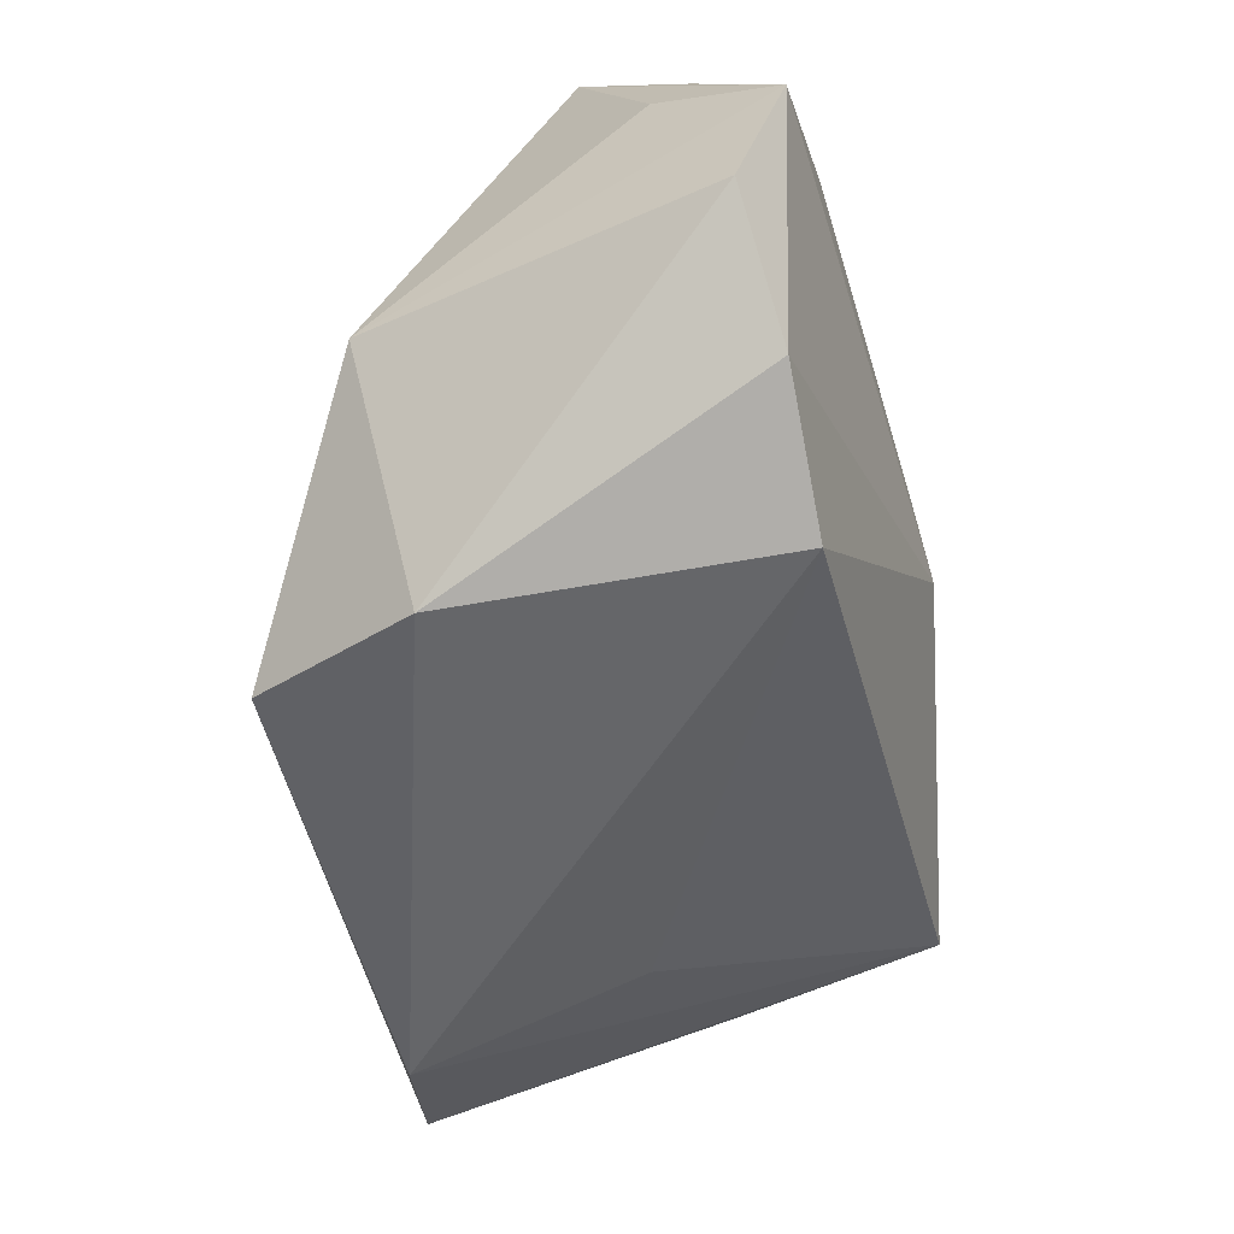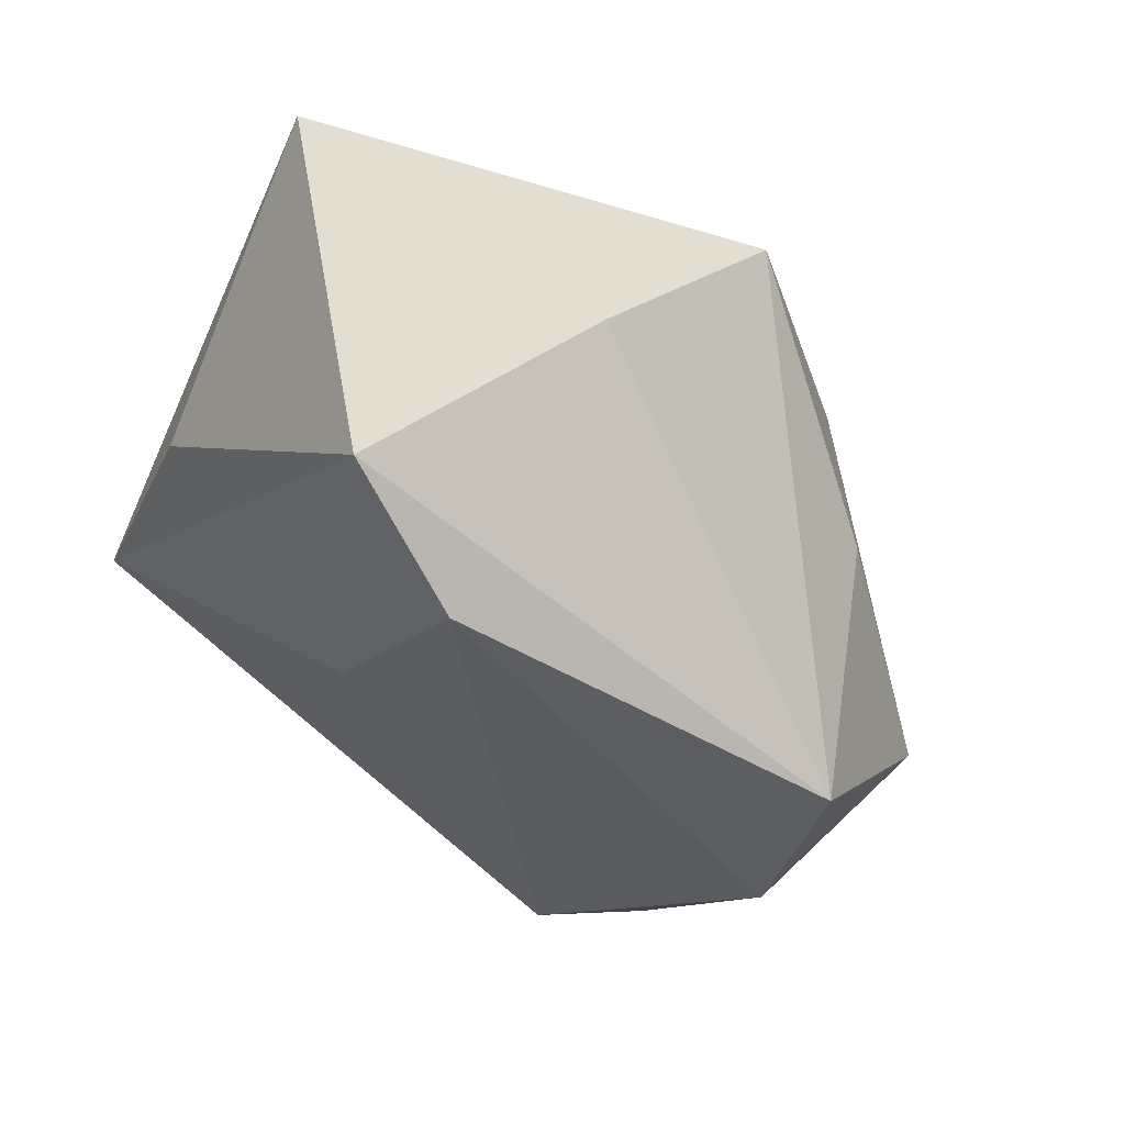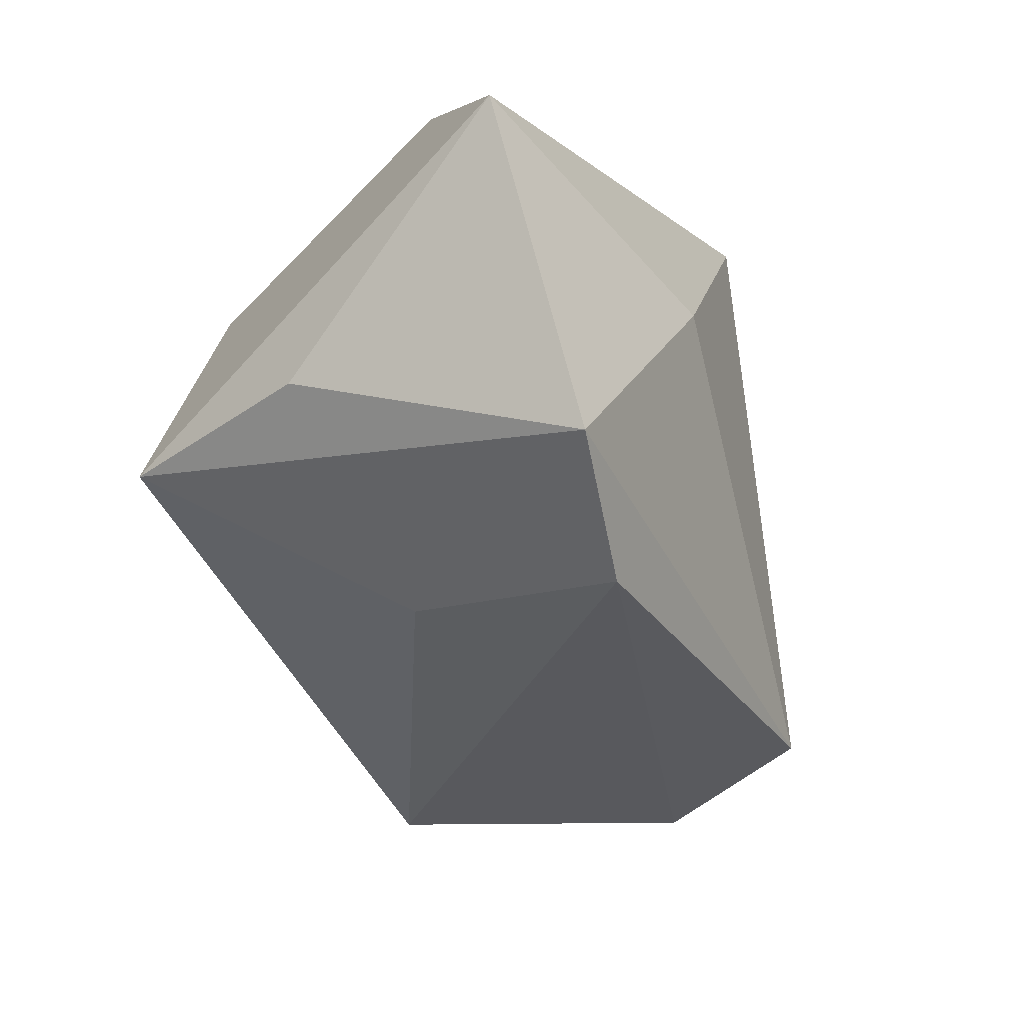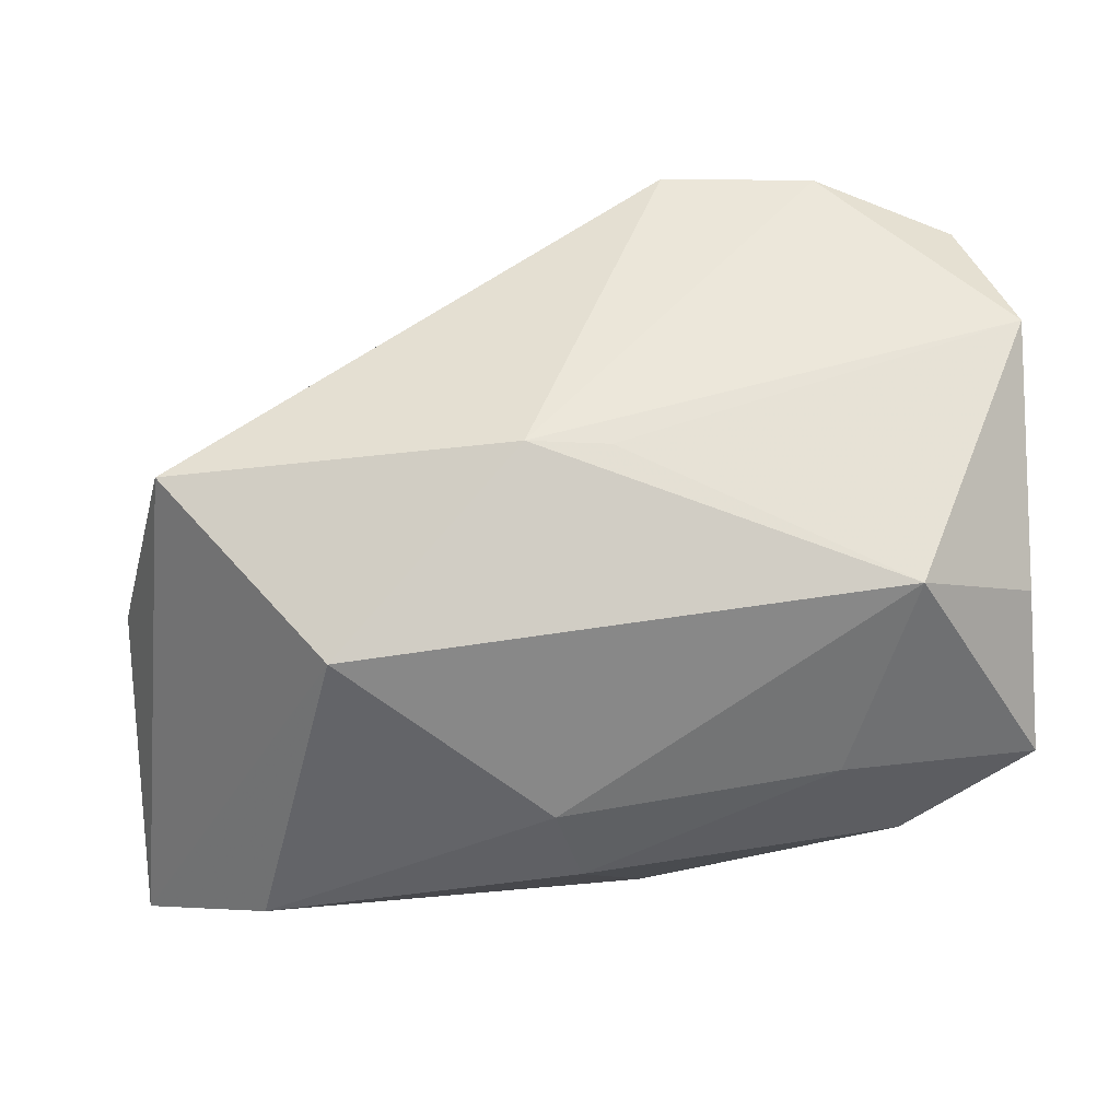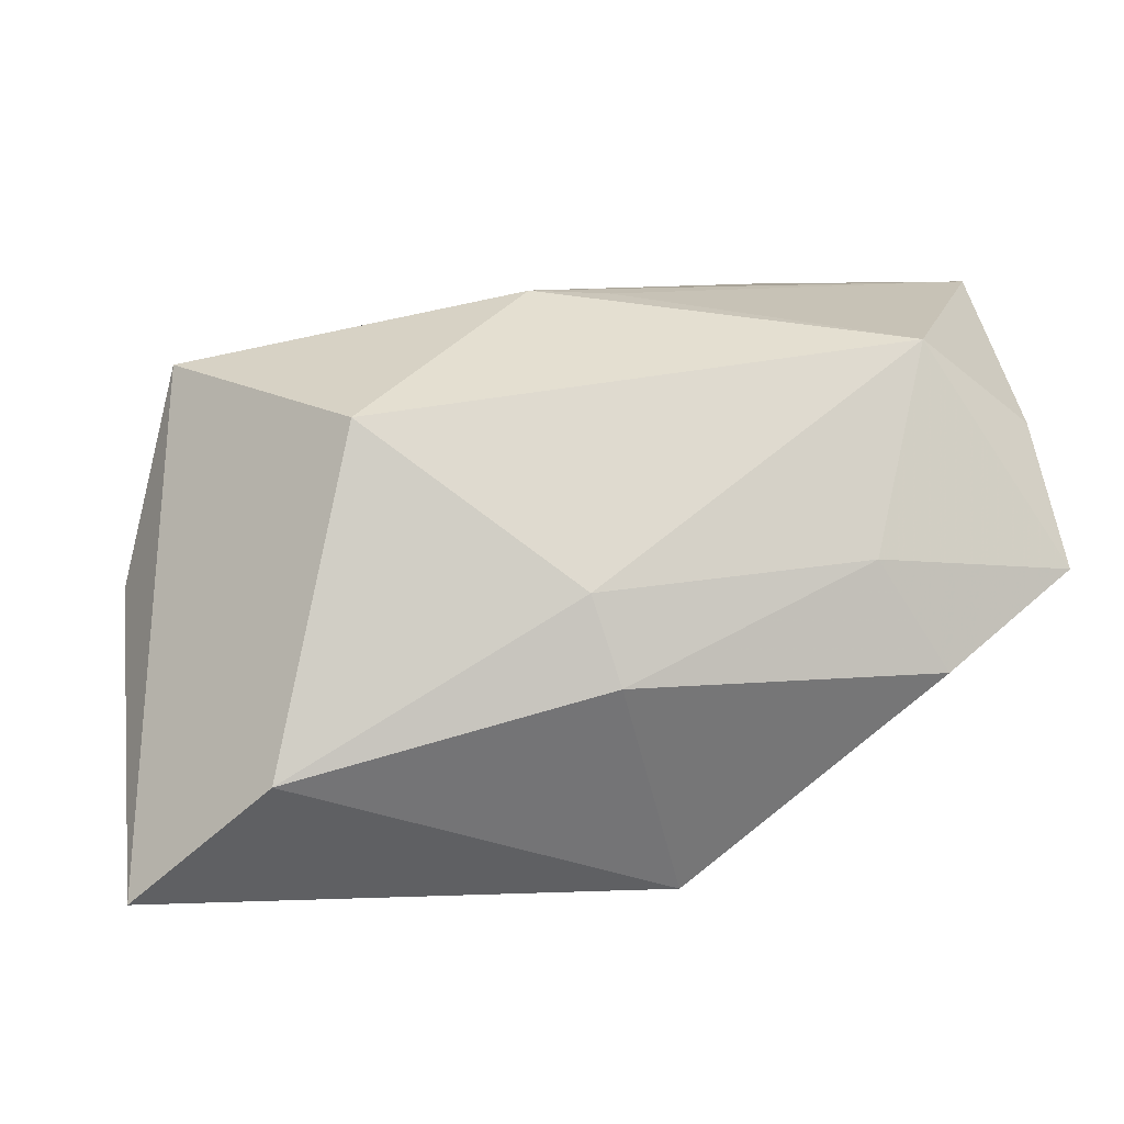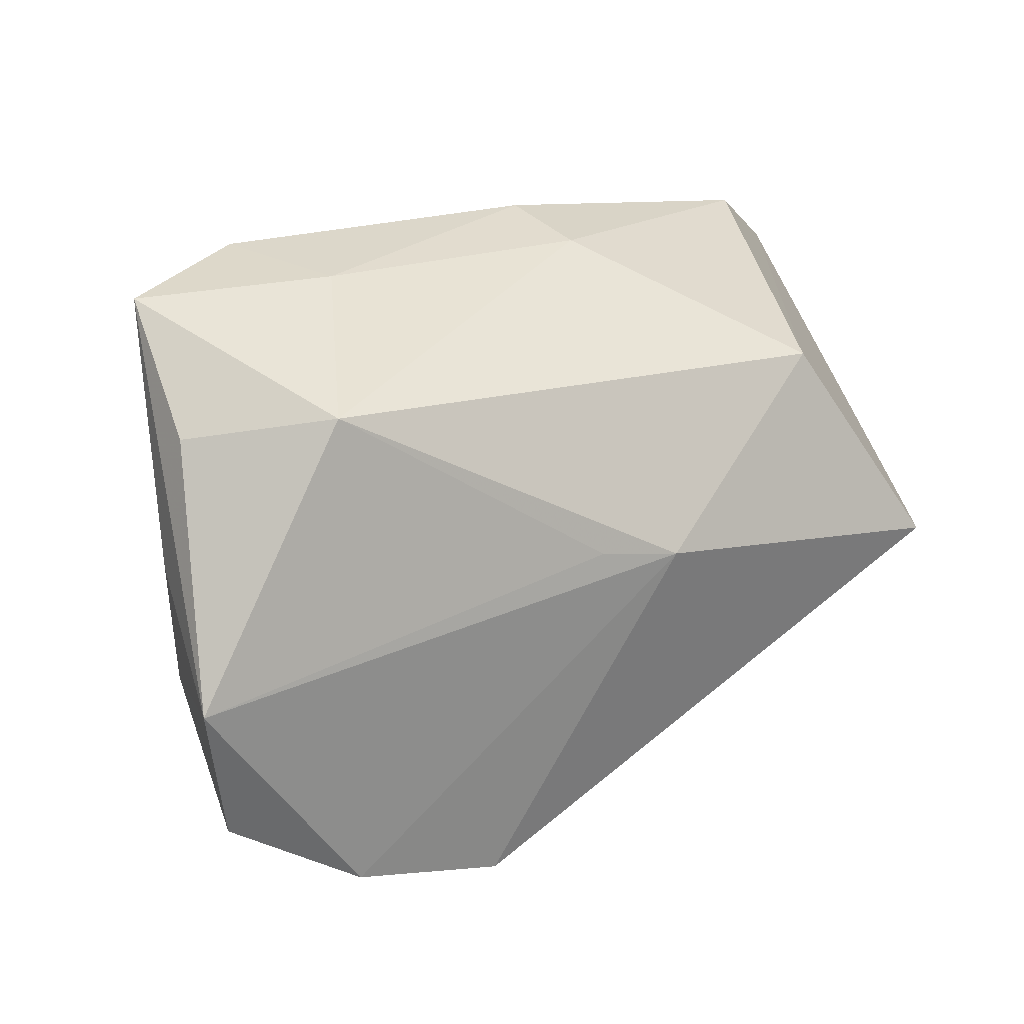
<metadata>
{"format":"obj","ext":"obj","renderer":"f3d","projection":"perspective","resolution":1024,"background":"white","views":[{"elev":-72.4,"azim":-77.1,"up":"+Y"},{"elev":-13.6,"azim":141.1,"up":"+Y"},{"elev":-11.4,"azim":116.0,"up":"+Y"},{"elev":67.6,"azim":176.6,"up":"+Z"},{"elev":21.9,"azim":170.9,"up":"+Z"},{"elev":9.5,"azim":-27.9,"up":"+Y"}]}
</metadata>
<code>
v 0.002207 0.02548 0.008593
v -0.02801 0.0254 -0.0005895
v -0.00588 0.02373 -0.01994
v 0.03945 0.002683 0.002035
v -0.004021 -0.0008676 0.0257
v -0.01235 -0.031 -0.01098
v 0.02006 0.01515 0.02086
v -0.01725 -0.0009418 -0.01882
v 0.0001441 0.02856 0.00143
v -0.03931 -0.001171 0.0122
v -0.03942 0.02126 0.006312
v -0.03884 0.01013 0.01558
v 0.003158 -0.001378 0.02616
v 0.02544 -0.01479 -0.002442
v -0.02965 -0.01721 -0.01253
v -0.006885 -0.02476 -0.02506
v 0.03411 -0.002428 0.02059
v 0.0165 0.01108 -0.02506
v -0.02832 0.01224 0.02427
v -0.01053 -0.03056 0.01762
v 0.03994 -0.004214 -0.02506
v 0.04029 0.02436 -0.01695
v -0.02217 0.02283 0.008908
v -0.02408 -0.02931 0.0181
v -0.03595 -0.02359 0.01716
v -0.03976 -0.012 0.02229
v 0.03015 -0.01443 -0.0234
v 0.0282 0.02856 -0.005047
f 13 20 17
f 25 15 6
f 26 15 25
f 17 20 14
f 17 21 4
f 4 22 17
f 21 22 4
f 28 22 3
f 5 19 26
f 26 13 5
f 5 13 19
f 26 25 24
f 24 13 26
f 20 13 24
f 6 20 24
f 24 25 6
f 3 22 18
f 18 22 21
f 6 15 16
f 15 8 16
f 16 18 21
f 16 8 3
f 3 18 16
f 3 8 11
f 11 8 15
f 7 13 17
f 19 13 7
f 17 22 7
f 22 28 7
f 6 16 27
f 27 20 6
f 27 16 21
f 27 14 20
f 27 21 17
f 17 14 27
f 10 15 26
f 26 11 10
f 10 11 15
f 26 19 12
f 12 11 26
f 19 11 12
f 19 7 1
f 1 7 28
f 23 11 19
f 19 1 23
f 9 1 28
f 9 28 3
f 9 23 1
f 3 11 2
f 2 9 3
f 11 23 2
f 23 9 2

</code>
